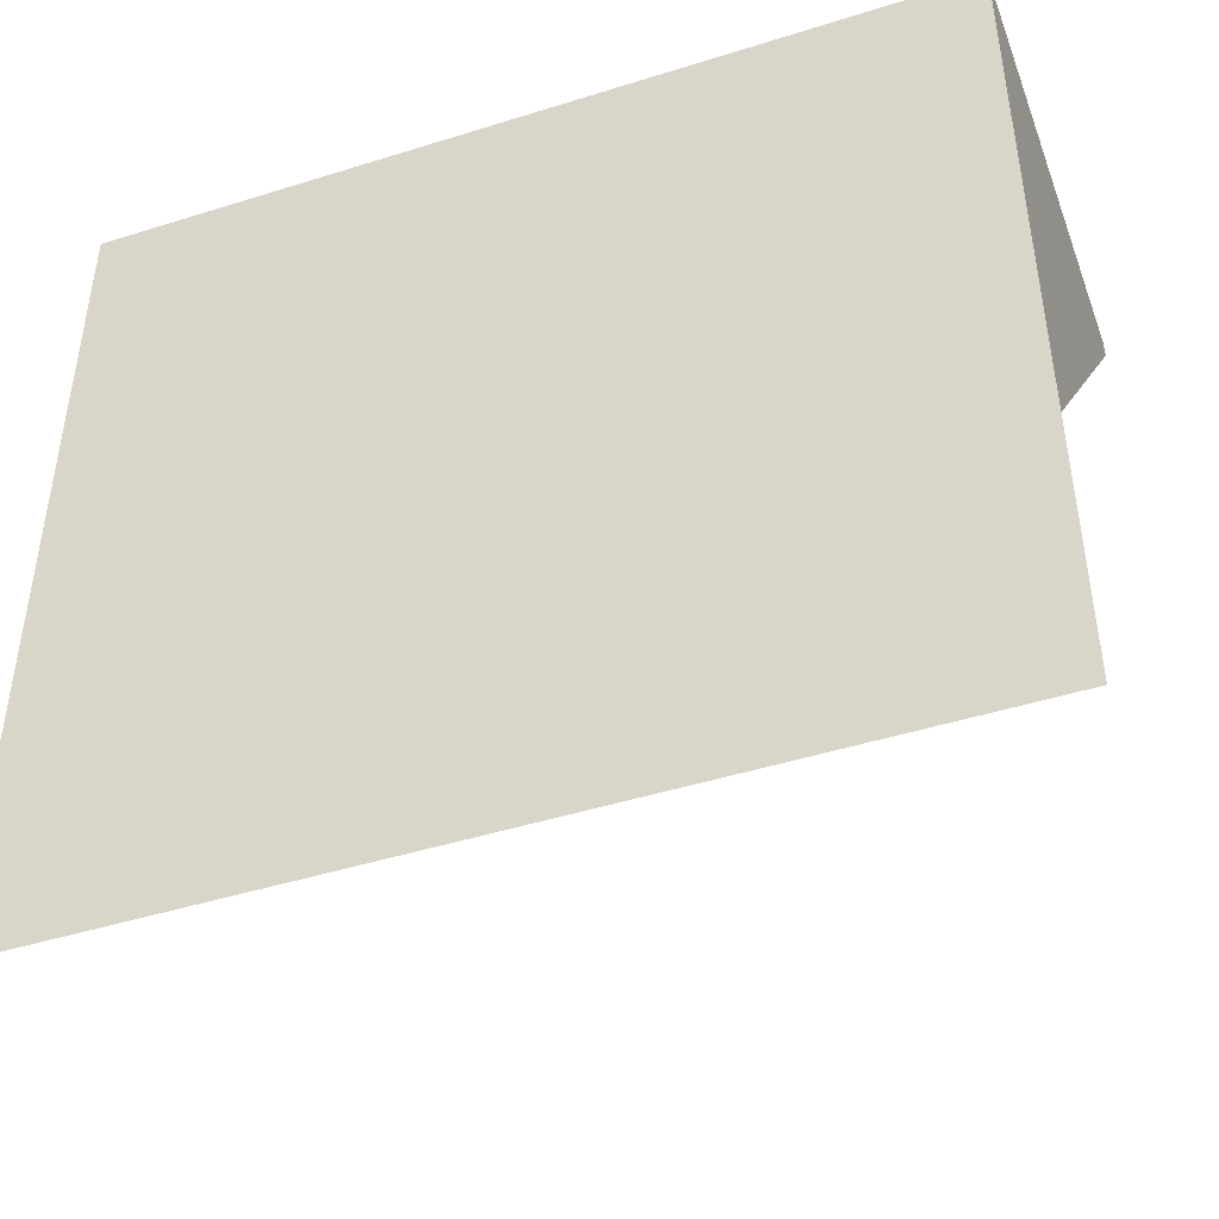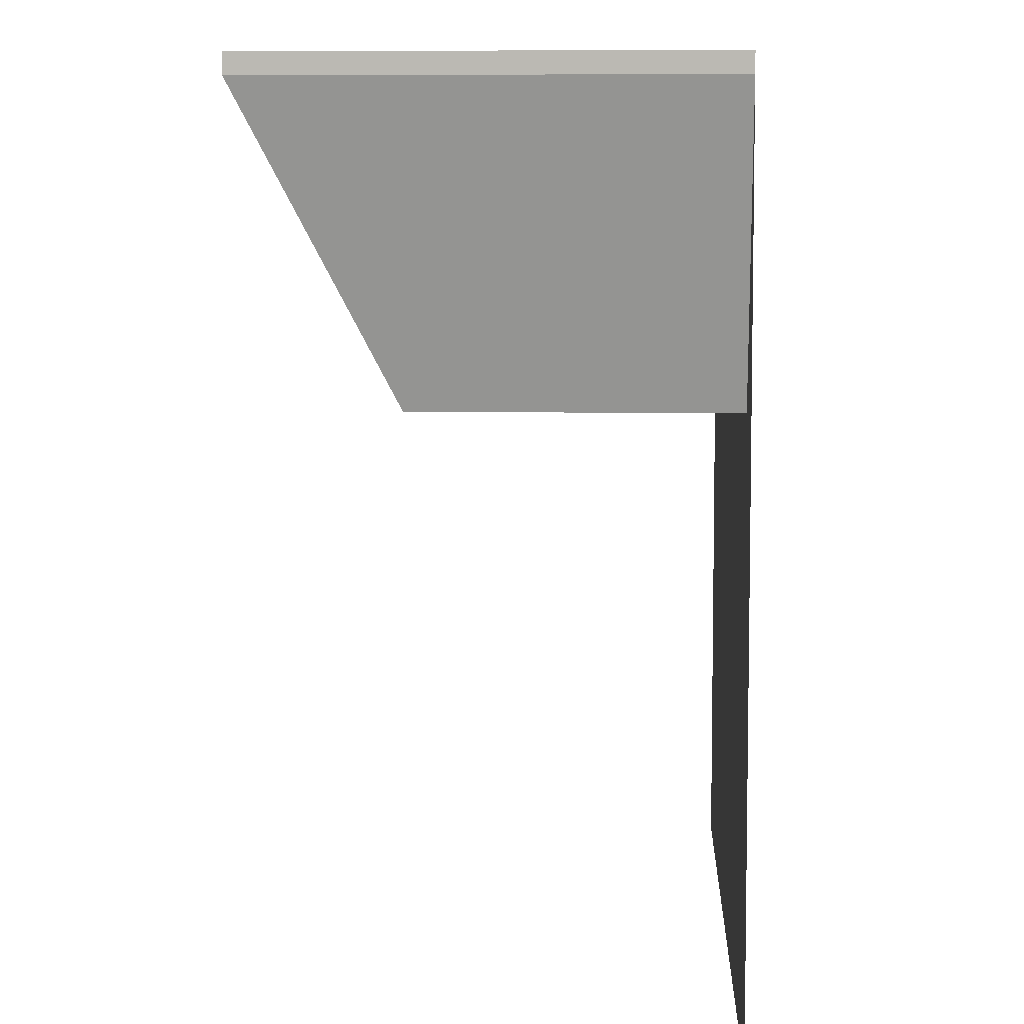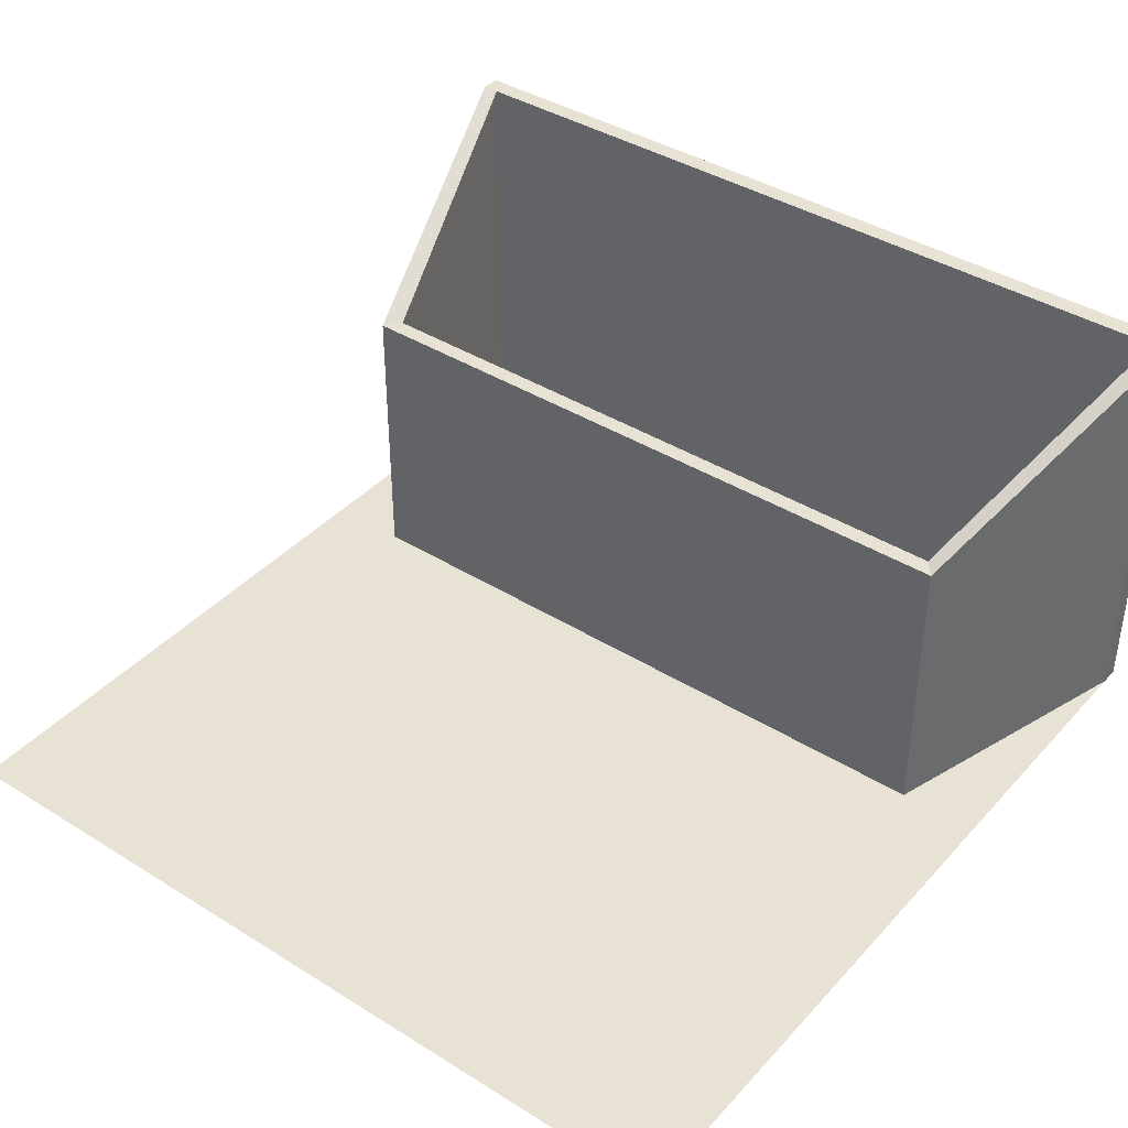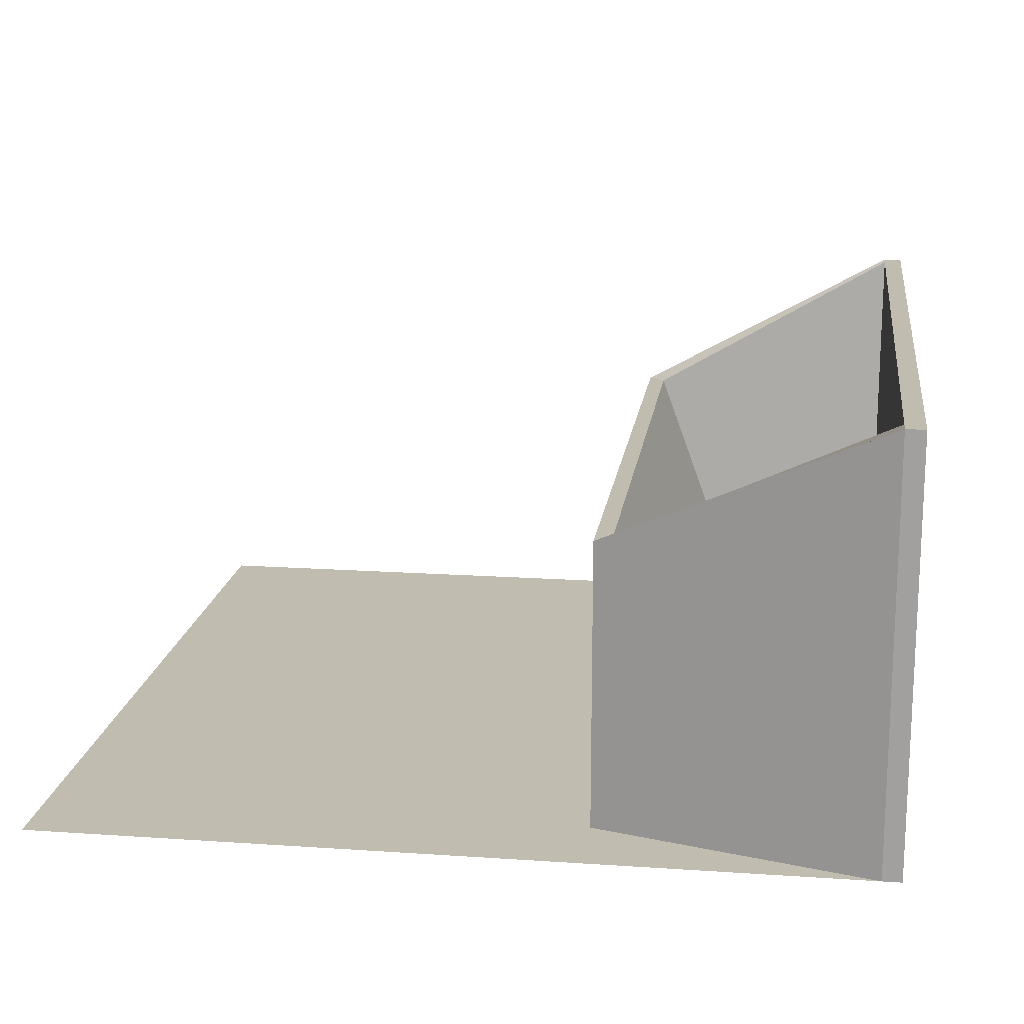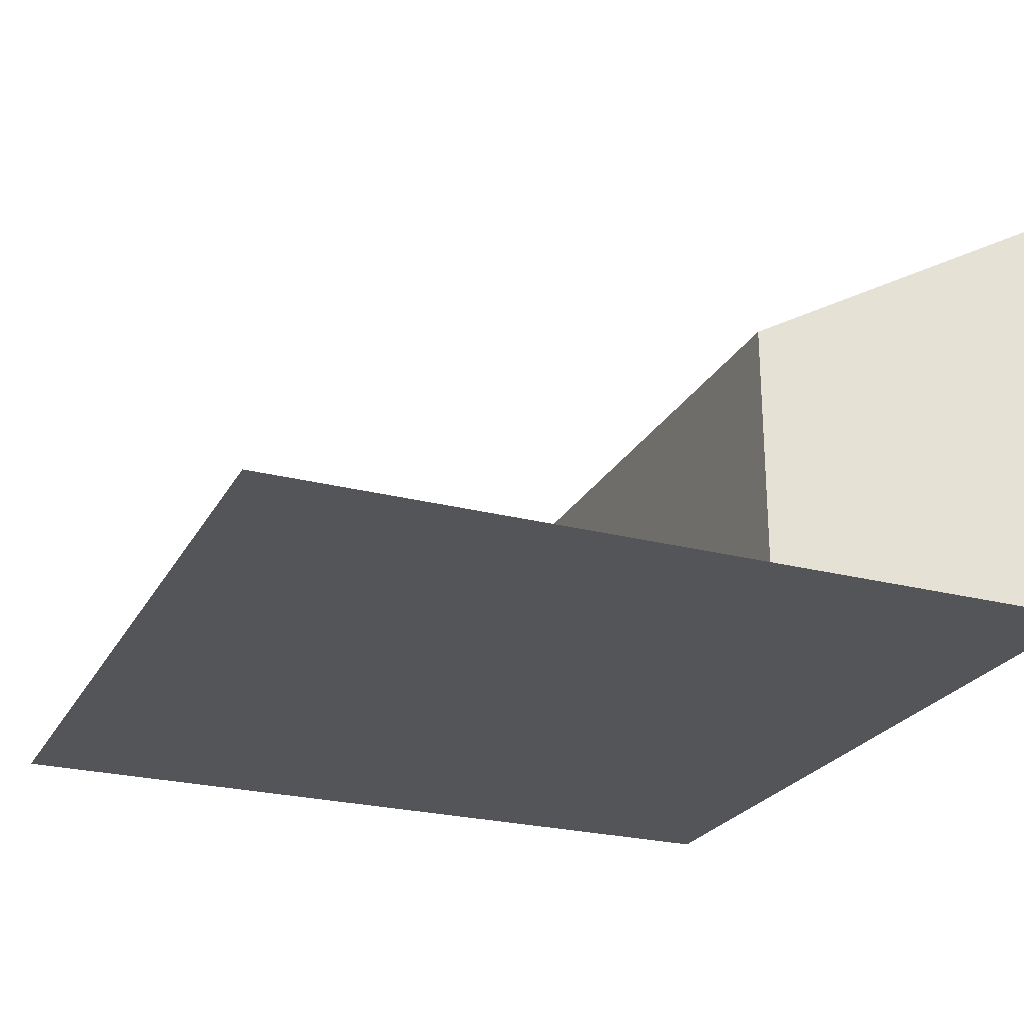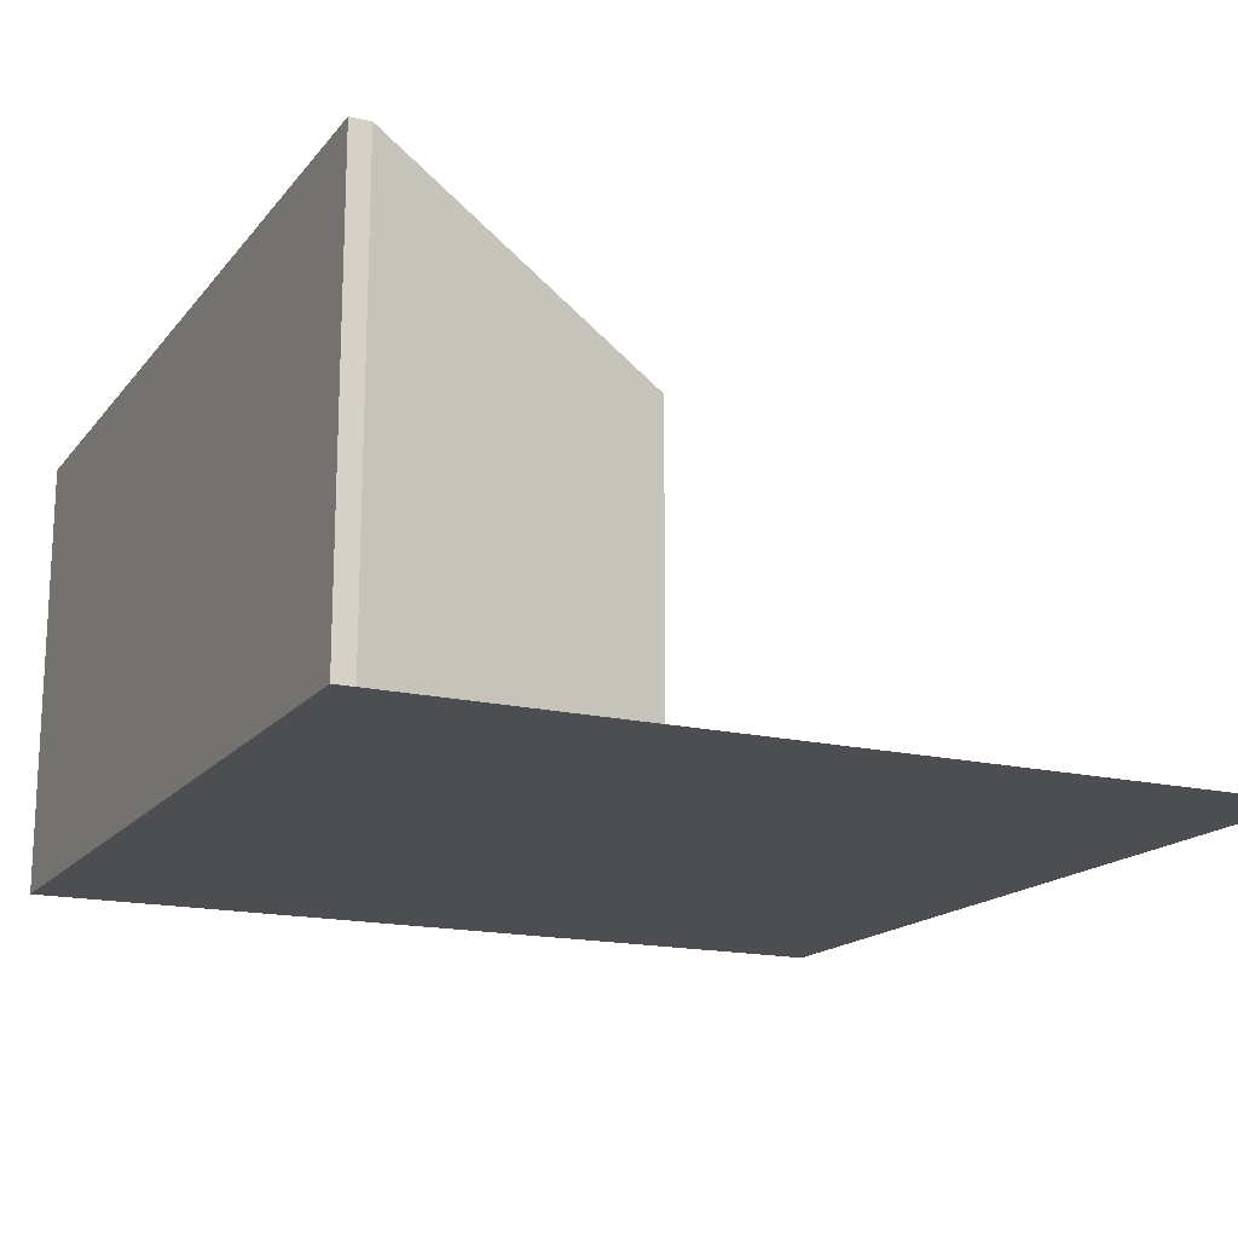
<metadata>
{"format":"obj","ext":"obj","renderer":"f3d","projection":"perspective","resolution":1024,"background":"white","views":[{"elev":-45.5,"azim":19.9,"up":"+Z"},{"elev":6.5,"azim":-87.3,"up":"+Z"},{"elev":39.9,"azim":-142.4,"up":"+Y"},{"elev":16.5,"azim":-82.1,"up":"+Y"},{"elev":-24.7,"azim":-112.9,"up":"+Y"},{"elev":-16.7,"azim":64.4,"up":"+Y"}]}
</metadata>
<code>
o BagFilling_bfmdl
v 0.02 0.03 0.9773
v 0.98 0.03 0.9773
v 0.1119 0.03 0.6673
v 0.8881 0.03 0.6673
f 1 2 4 3
o BagTrash_btmdl
v 0 0 0.9773
v 0 0.51 0.9773
v 1 0 0.9773
v 1 0.51 0.9773
v -0 0 1
v -0 0.51 1
v 1 0 1
v 1 0.51 1
v 0.09568 0 0.6473
v 0.09568 0.3461 0.6473
v 0.9043 0.3461 0.6473
v 0.9043 0 0.6473
v 0.02 0.51 0.9773
v 0.98 0.51 0.9773
v 0.1119 0.3461 0.6673
v 0.8881 0.3461 0.6673
v 0.02 0.02 0.9773
v 0.98 0.02 0.9773
v 0.8881 0.02 0.7868
v 0.1119 0.02 0.7868
f 7 5 13 16
f 8 12 11 7
f 12 10 9 11
f 10 6 5 9
f 5 7 11 9
f 10 12 8 18 17 6
f 14 15 16 13
f 5 6 14 13
f 6 17 19 14
f 8 7 16 15
f 19 17 21 24
f 19 20 15 14
f 18 8 15 20
f 21 22 23 24
f 18 20 23 22
f 20 19 24 23
f 17 18 22 21
o BagStorage_bmdl
v 0 0 0.9773
v 0 0.51 0.9773
v 1 0 0.9773
v 1 0.51 0.9773
v -0 0 1
v -0 0.51 1
v 1 0 1
v 1 0.51 1
v 0.09568 0 0.6473
v 0.09568 0.3461 0.6473
v 0.9043 0.3461 0.6473
v 0.9043 0 0.6473
v 0.02 0.51 0.9773
v 0.98 0.51 0.9773
v 0.1119 0.3461 0.6673
v 0.8881 0.3461 0.6673
v 0.02 0.02 0.9773
v 0.98 0.02 0.9773
v 0.8881 0.02 0.7868
v 0.1119 0.02 0.7868
f 27 25 33 36
f 28 32 31 27
f 32 30 29 31
f 30 26 25 29
f 25 27 31 29
f 30 32 28 38 37 26
f 34 35 36 33
f 25 26 34 33
f 26 37 39 34
f 28 27 36 35
f 39 37 41 44
f 39 40 35 34
f 38 28 35 40
f 41 42 43 44
f 38 40 43 42
f 40 39 44 43
f 37 38 42 41
o Reference_rplane
v 0 0 1
v 0 0 0
v 1 0 0
v 1 0 1
f 45 48 47 46

</code>
